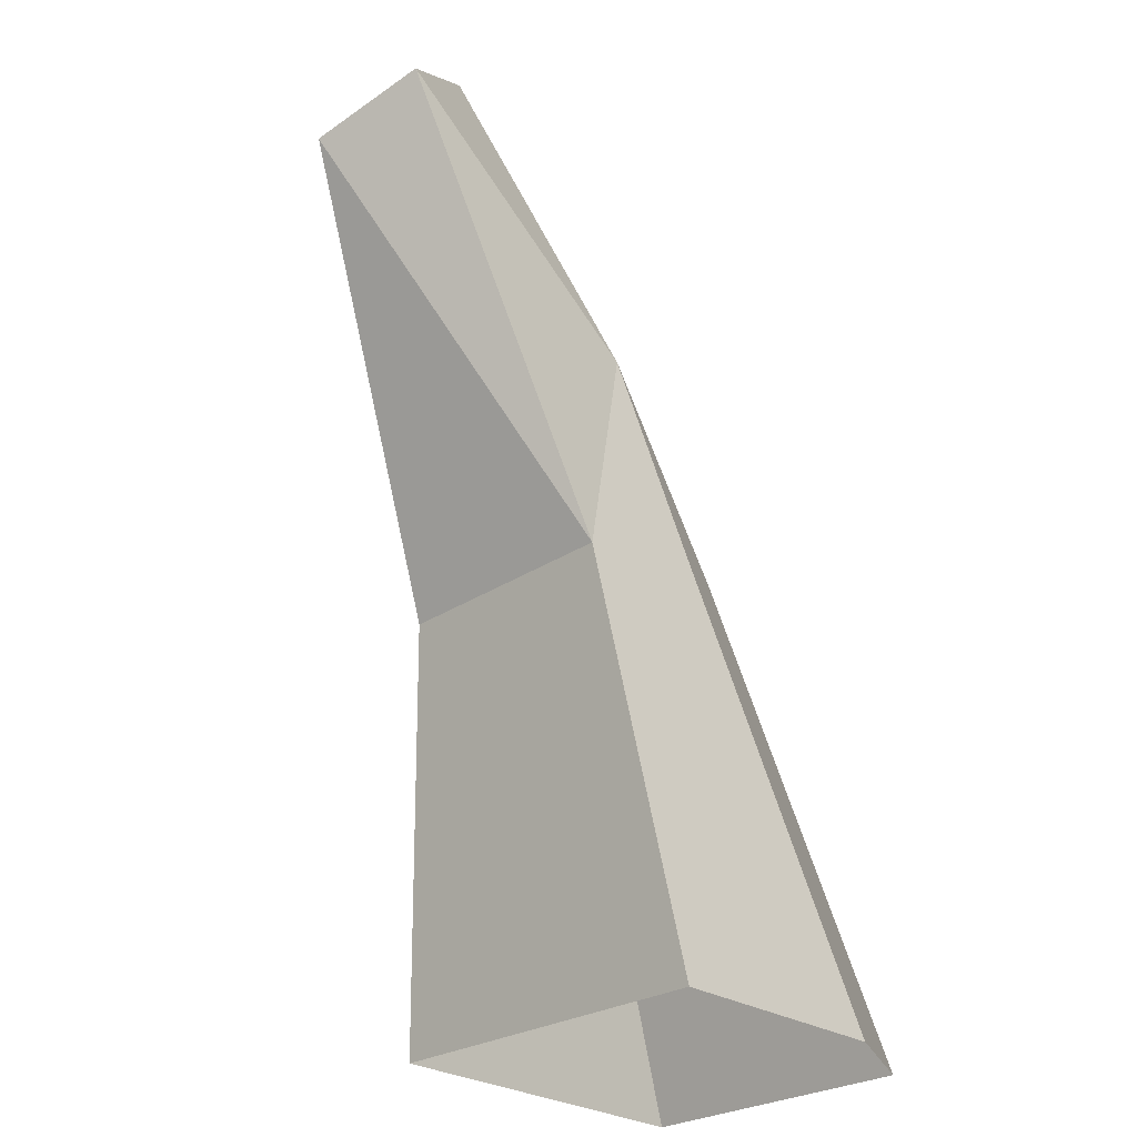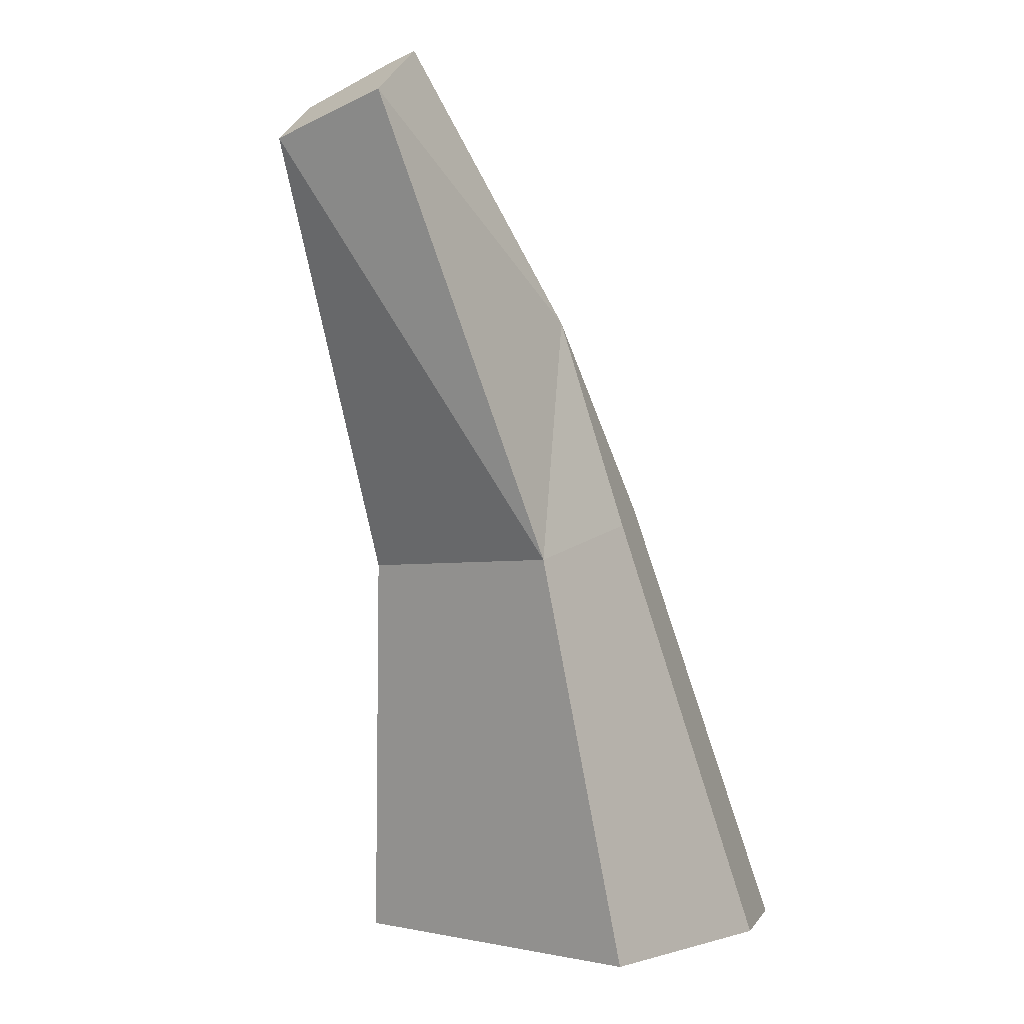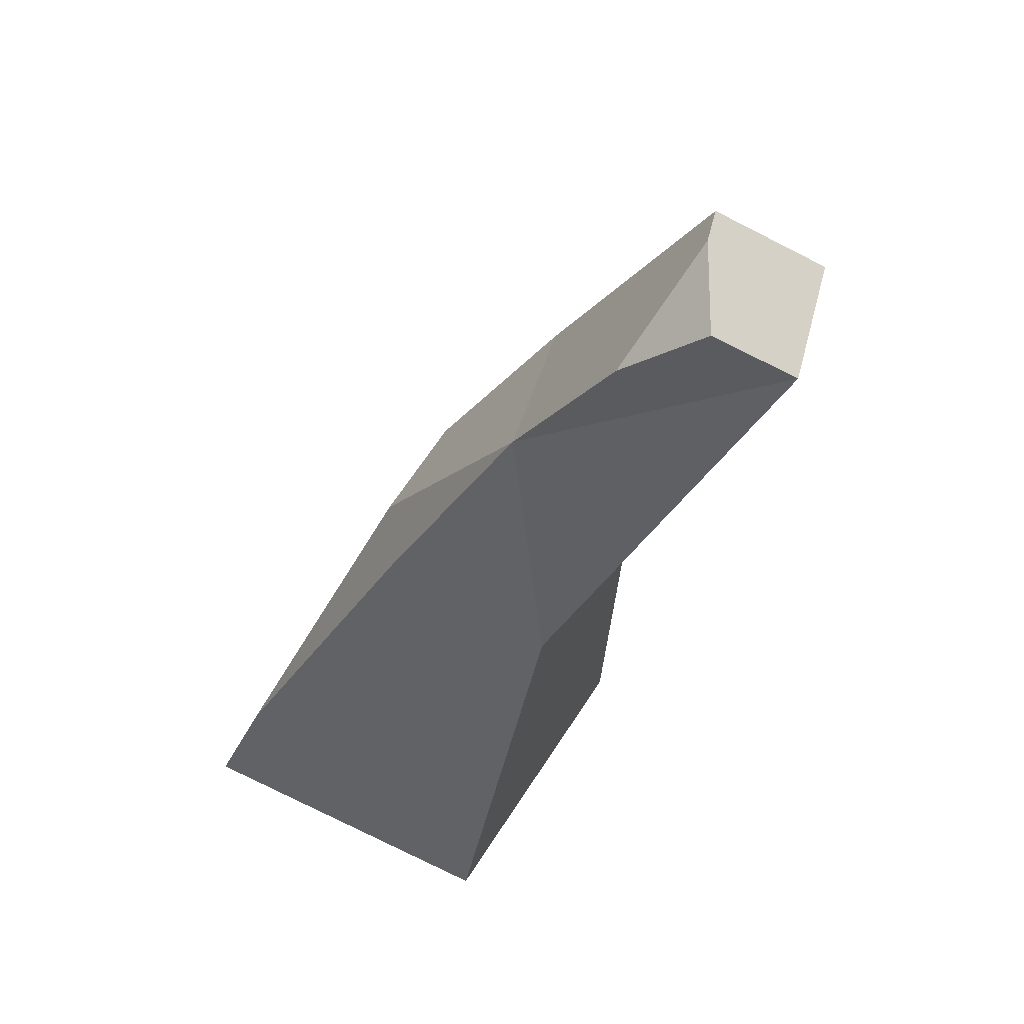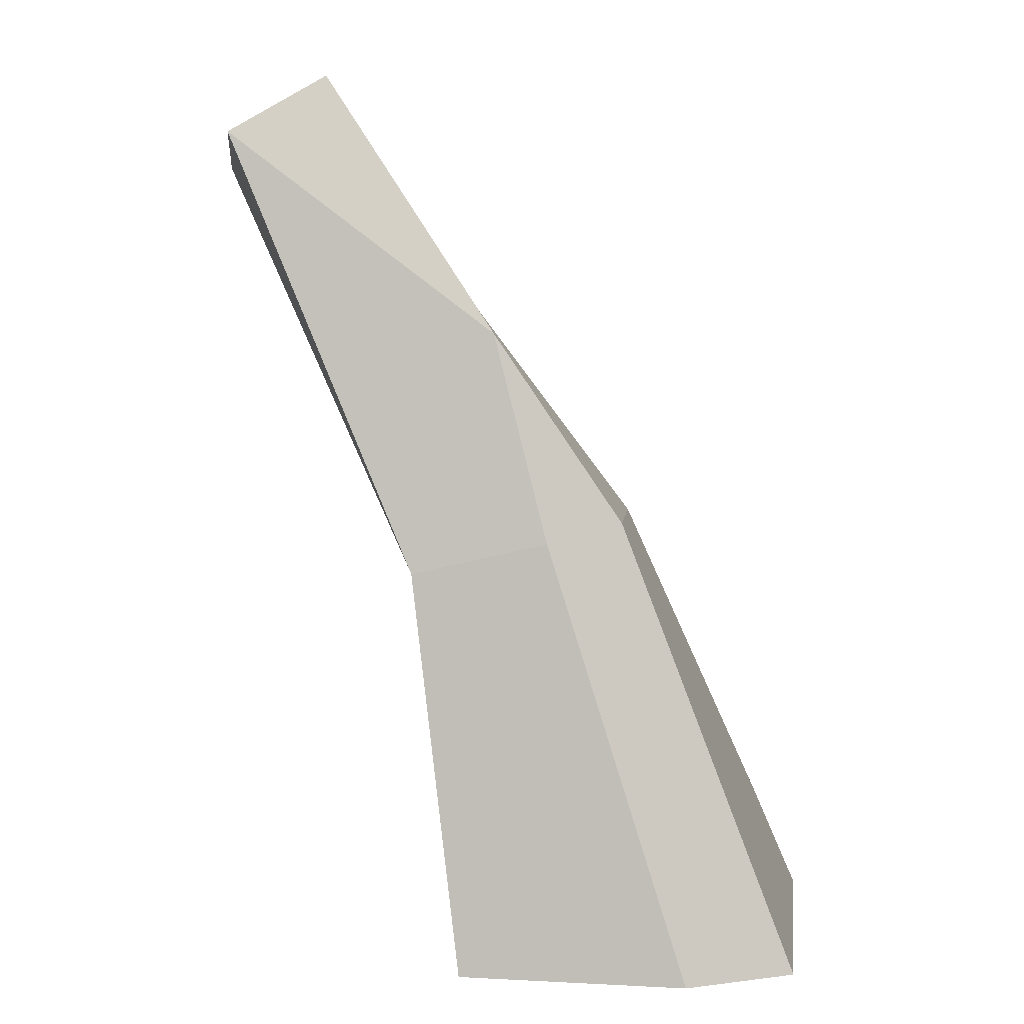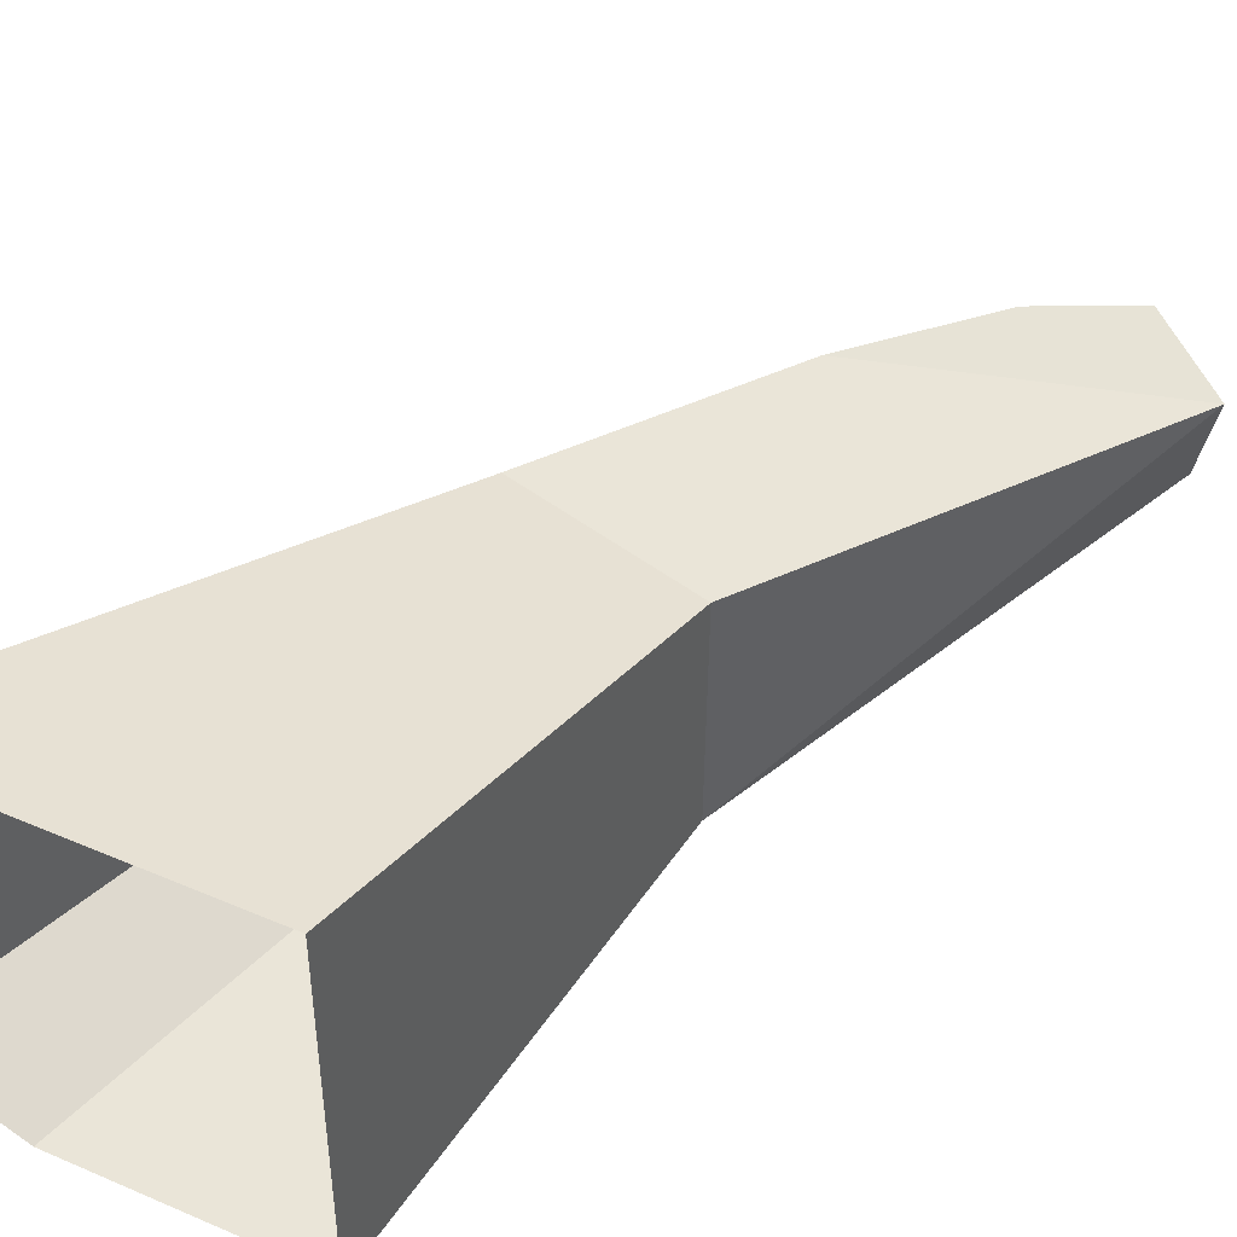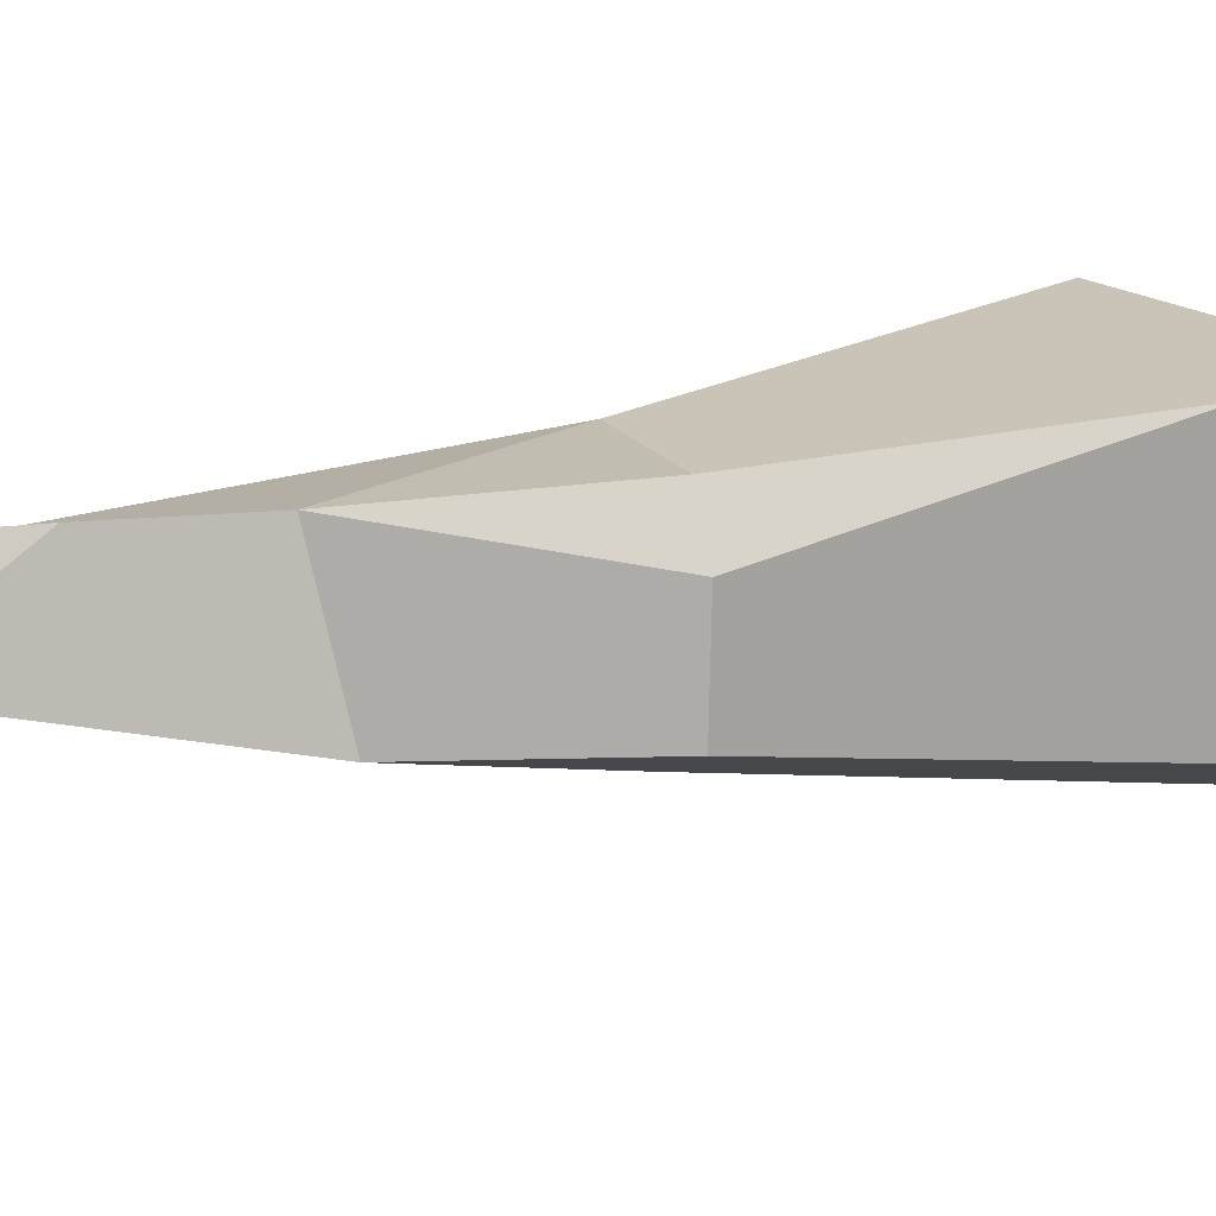
<metadata>
{"format":"obj","ext":"obj","renderer":"f3d","projection":"perspective","resolution":1024,"background":"white","views":[{"elev":-27.0,"azim":134.4,"up":"+Y"},{"elev":0.2,"azim":130.4,"up":"+Y"},{"elev":46.7,"azim":29.1,"up":"+Y"},{"elev":9.4,"azim":-172.5,"up":"+Y"},{"elev":44.6,"azim":26.5,"up":"+Z"},{"elev":19.0,"azim":-124.0,"up":"+Z"}]}
</metadata>
<code>
v  -0.8313 0 0.7709
v  0.7105 0 0.7709
v  0.9914 1.809 0.4804
v  0.2003 1.998 0.5193
v  -0.6108 0.5233 0.7085
v  0.7105 0 -0.7709
v  0.9628 1.851 -0.5277
v  1.955 3.702 0.1508
v  -0.3429 0 -0.7709
v  0.3346 2.002 -0.4969
v  0.6014 2.954 -0.3402
v  1.625 3.902 0.2977
v  1.841 3.874 -0.34
v  1.415 4.131 -0.1508
v  1.446 4.086 -0.0201
v  1.255 3.609 0.3743
v  -0.8313 0 -0.5383
v  0.02 2.051 0.2501
v  0.0039 2.075 -0.3175
v  0.8051 3.033 0.4306
o stone3
g stone3
f 1 2 3 4 5
f 2 6 7 3
f 3 7 8
f 6 9 10 7
f 7 10 11
f 12 8 13 14 15
f 15 16 12
f 17 1 5 18 19
f 20 16 15 14 11
f 9 17 19 11 10
f 8 12 16
f 4 20 18 5
f 11 19 18 20
f 11 14 13
f 7 13 8
f 20 4 3
f 16 20 8
f 20 3 8
f 11 13 7

</code>
